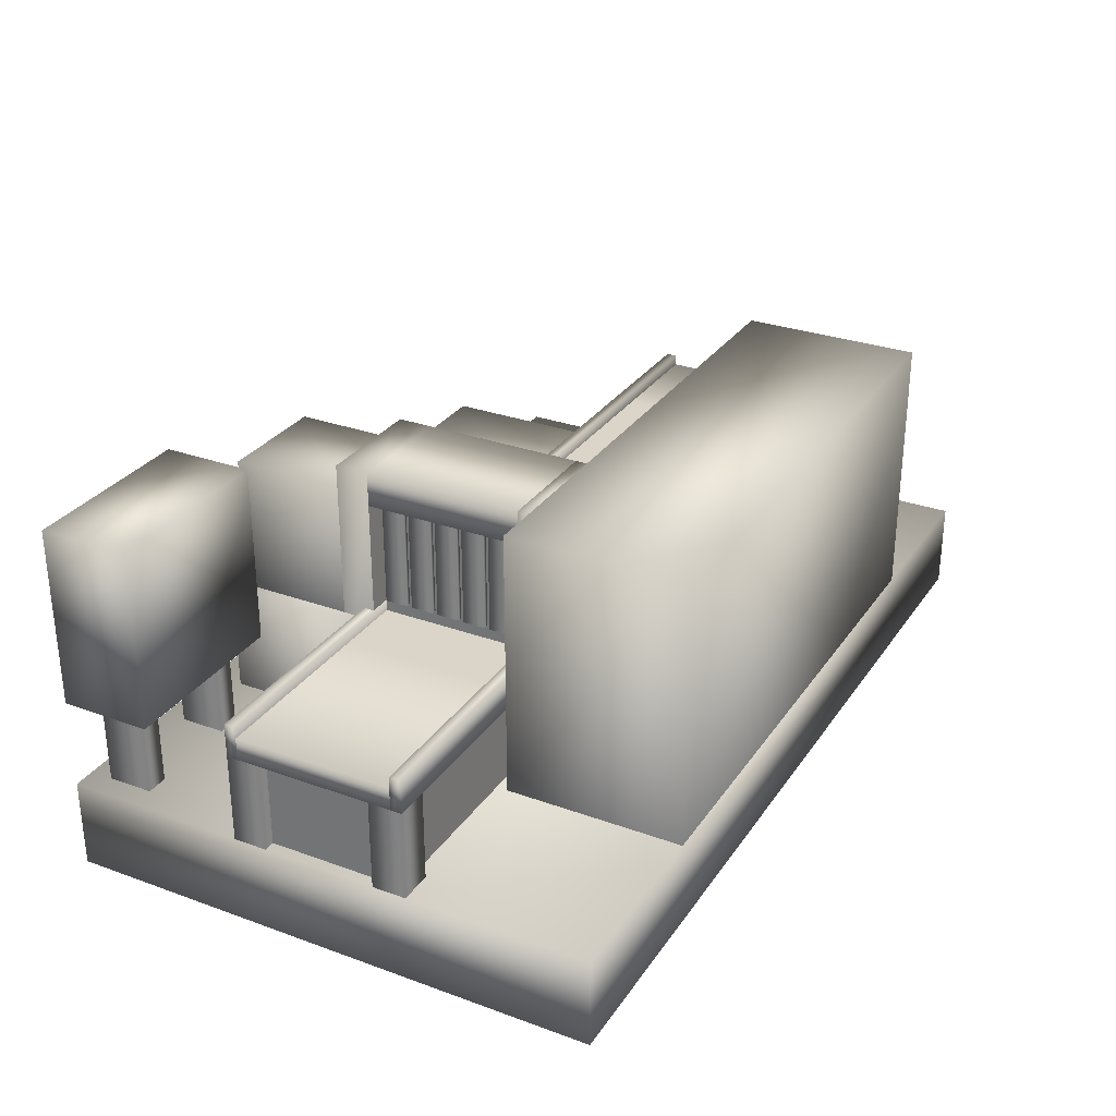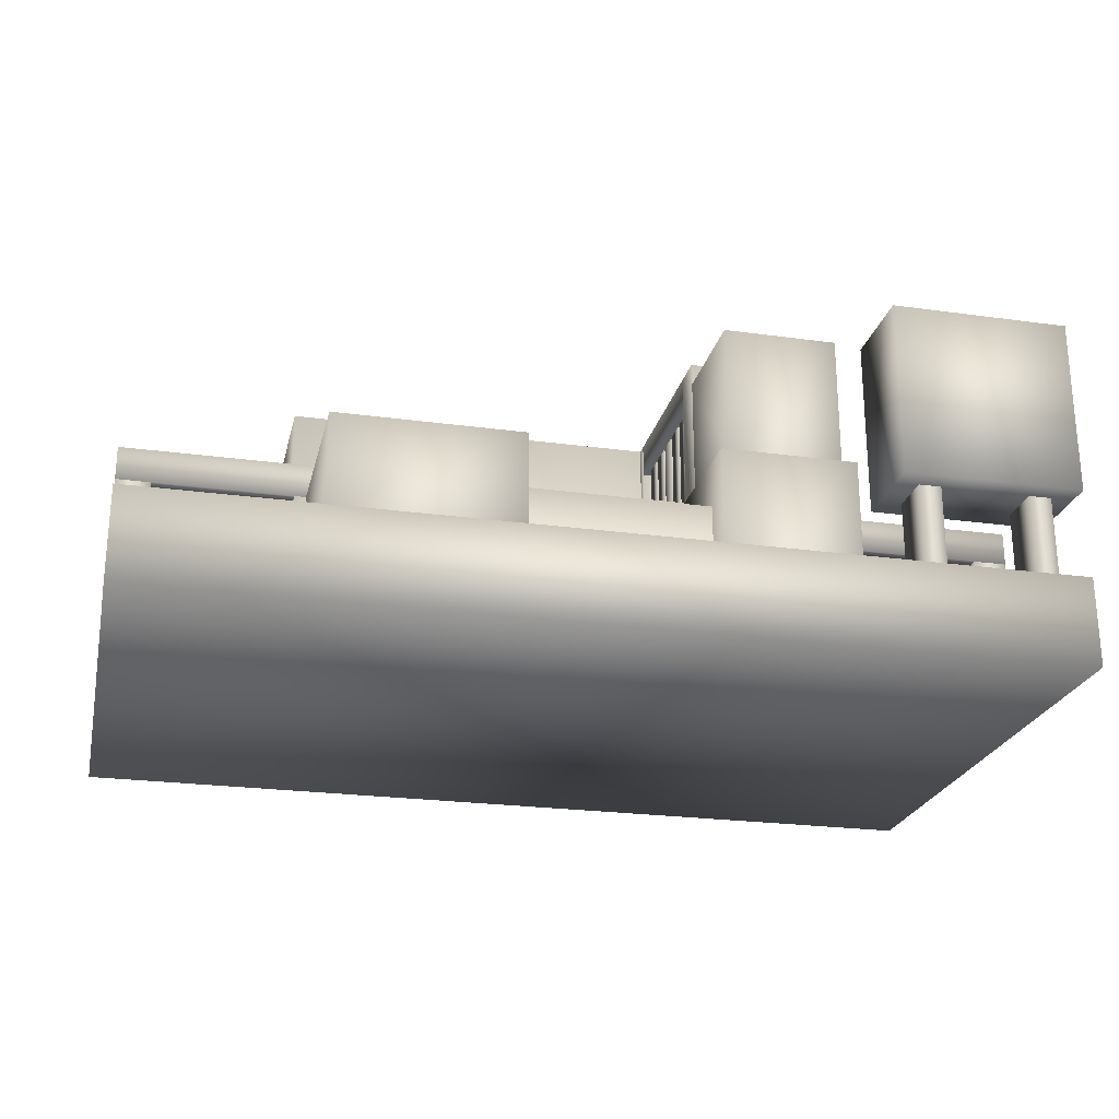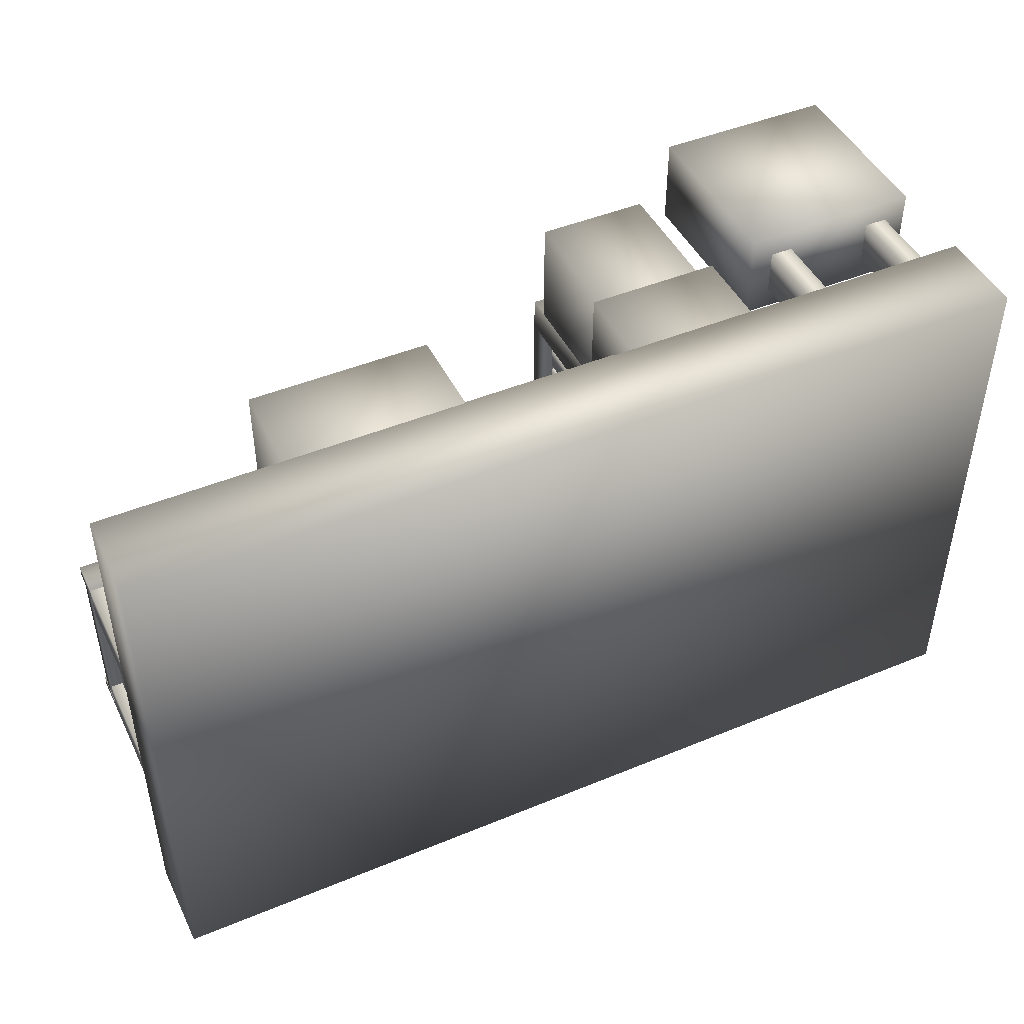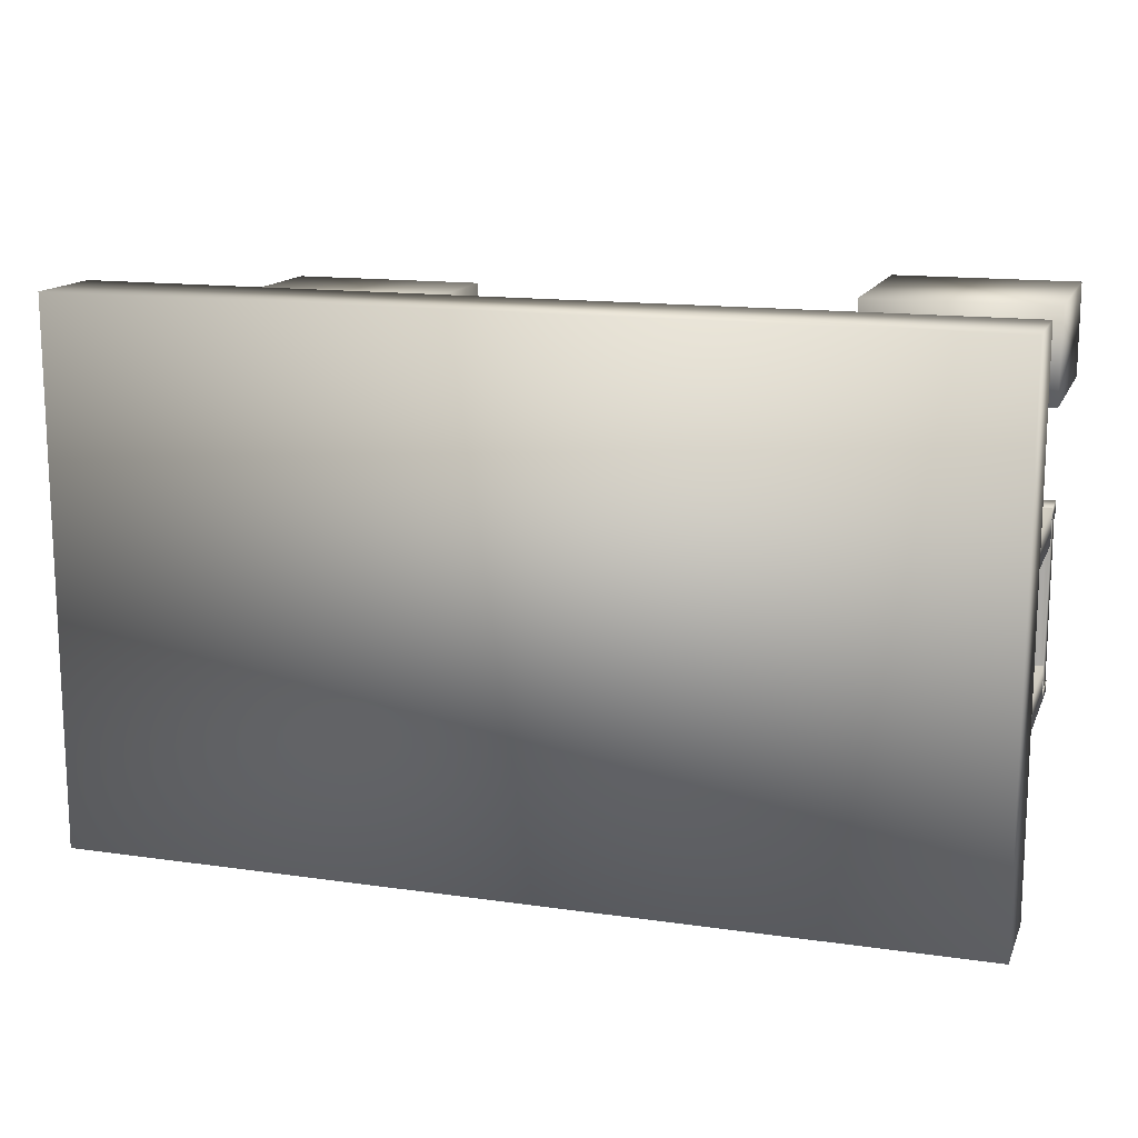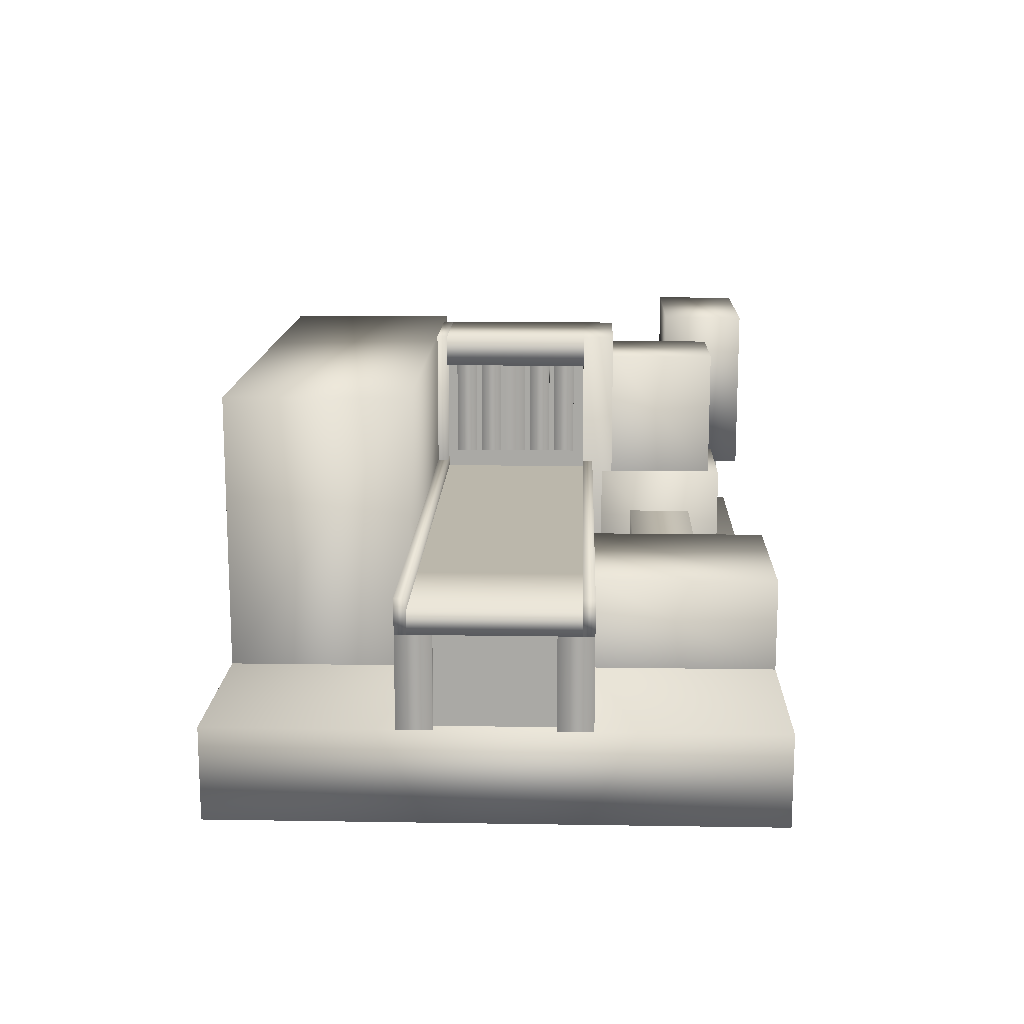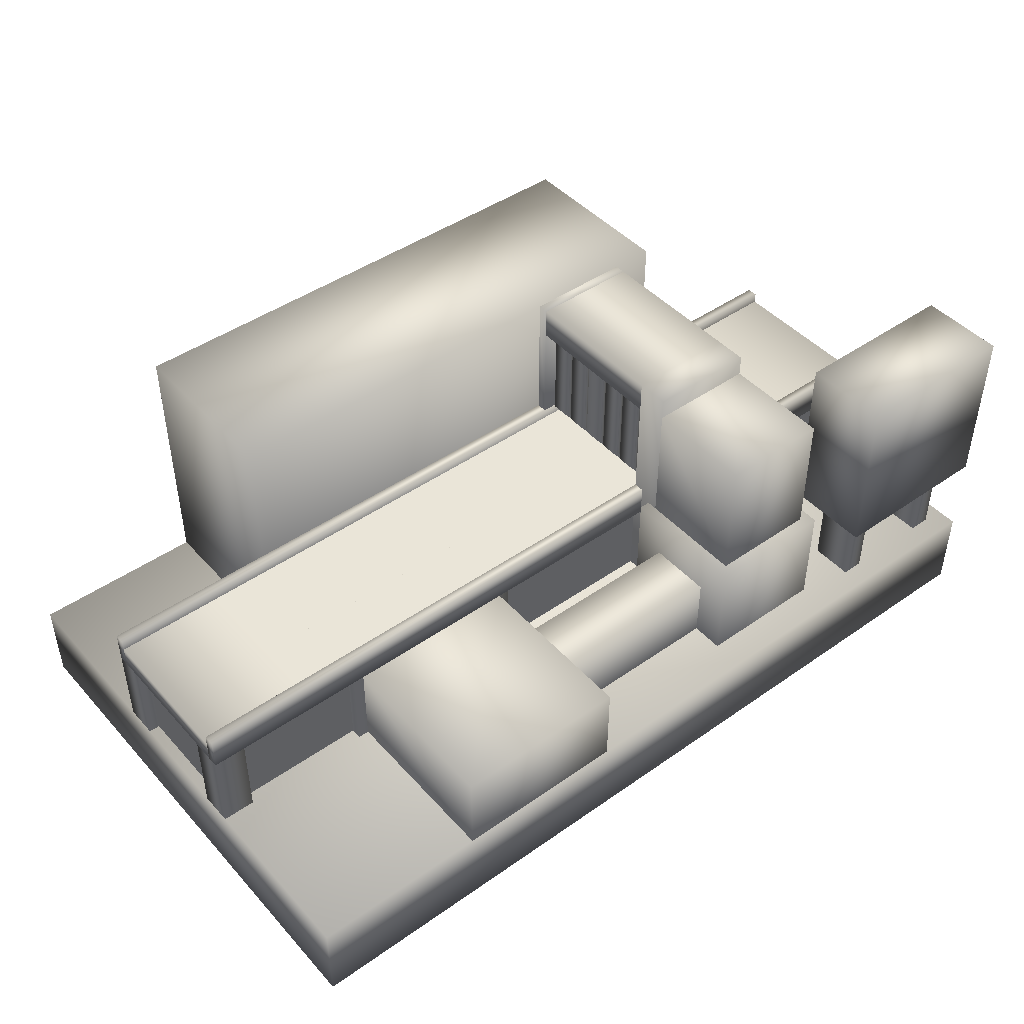
<metadata>
{"format":"obj","ext":"obj","renderer":"f3d","projection":"perspective","resolution":1024,"background":"white","views":[{"elev":29.4,"azim":118.0,"up":"+Y"},{"elev":-23.8,"azim":-12.9,"up":"+Y"},{"elev":46.1,"azim":-25.3,"up":"+Z"},{"elev":14.3,"azim":17.5,"up":"+Z"},{"elev":14.2,"azim":-88.0,"up":"+Y"},{"elev":45.2,"azim":-39.0,"up":"+Y"}]}
</metadata>
<code>
o conveyors
v -2 0.125 0.0625
v -2 0.125 0.9375
v -2 -0 0.9375
v -2 0 0.0625
v -1 0.125 0.4062
v 3 0.125 0.0625
v 3 0 0.0625
v 3 -0 0.9375
v 3 0.125 0.9375
v 0.3125 0.125 0.9375
v 2 0.125 0.0625
v 2.938 0 0.0625
v 2.938 -0 0.9375
v -1.938 0 0.0625
v -1.938 -0 0.9375
v -1.312 0.125 0.4062
v 0.3125 0.125 0.4062
v 0.3125 0.125 0.5938
v -1 0.125 0.5938
v -1.312 0.125 0.5938
v 2 0.125 0.9375
v -1.312 0.125 0.9375
v -1.312 0.125 0.0625
v 1 0.125 0.9375
v 1 0.125 0.0625
v -1 0.125 0.0625
v 0 0.125 0.4062
v 0 0.125 0.9375
v 0 0.125 0.5938
v 0 0.125 0.0625
v 0.3125 0.125 0.0625
v -1 0.125 0.9375
f 1 4 3 2
f 23 16 5 26
f 26 5 27 30
f 6 9 8 7
f 11 21 9 6
f 31 10 24 25
f 7 8 13 12
f 14 15 3 4
f 30 27 17 31
f 1 2 22 23
f 25 24 21 11
f 19 32 28 29
f 20 22 32 19
f 29 28 10 18
o redstone
v 3 1 2
v 3 -0 2
v 2 -0 2
v 2 1 2
v 2 1 1.5
v 2 -0 1.5
v 3 -0 1.5
v 3 1 1.5
v 2.25 -0 1.875
v 2.25 -0.5 1.875
v 2.125 -0.5 1.875
v 2.125 -0 1.875
v 2.125 -0 1.625
v 2.125 -0.5 1.625
v 2.25 -0.5 1.625
v 2.25 -0 1.625
v 2.875 -0 1.875
v 2.875 -0.5 1.875
v 2.75 -0.5 1.875
v 2.75 -0 1.875
v 2.75 -0 1.625
v 2.75 -0.5 1.625
v 2.875 -0.5 1.625
v 2.875 -0 1.625
f 33 36 35 34
f 37 40 39 38
f 40 37 36 33
f 34 35 38 39
f 37 38 35 36
f 40 33 34 39
f 41 44 43 42
f 45 48 47 46
f 45 46 43 44
f 48 41 42 47
f 49 52 51 50
f 53 56 55 54
f 53 54 51 52
f 56 49 50 55
o base
v 3 -0.5 2
v 3 -1 2
v -2 -1 2
v -2 -0.5 2
v -2 -0.5 -1
v -2 -1 -1
v 3 -1 -1
v 3 -0.5 -1
v 1.75 0.125 1.125
v 1.125 0.125 1.125
v 1.75 1 0.9375
v 1.125 1 0.9375
v -0.1875 -0 0.0625
v -1.812 -0 0.0625
v -1.812 -0.5 0.0625
v -0.1875 -0.5 0.0625
v -1 -0.5 -0
v -1 -0.5 -1
v 2 -0.5 -1
v 2 -0.5 -0
v 2 1 0
v 3 0.1875 1
v 3 -0 1
v -2 -0 1
v 3 0.1875 0.0625
v 3 -0 0.0625
v -2 -0 0.0625
v -2 0.1875 0.0625
v -2 -0 0.9375
v -2 0.1875 0.9375
v 3 0.1875 0.9375
v 3 -0 0.9375
v -2 0 0
v -2 0.1875 0
v 3 0.1875 0
v 3 0 0
v 1.125 0.1875 0.9375
v 1.75 0.1875 0.9375
v 1.75 1 0.0625
v 1.125 1 0.0625
v 1.719 0.8125 0.75
v 1.719 0.25 0.75
v 1.719 0.25 0.875
v 1.719 0.8125 0.875
v 1.688 0.8125 0.5938
v 1.688 0.25 0.5938
v 1.719 0.25 0.5938
v 1.719 0.8125 0.5938
v 1.719 0.25 0.7188
v 1.719 0.8125 0.7188
v 1.688 0.8125 0.75
v 1.688 0.25 0.75
v 1.688 0.8125 0.4375
v 1.688 0.25 0.4375
v 1.719 0.25 0.4375
v 1.719 0.8125 0.4375
v 1.719 0.25 0.5625
v 1.719 0.8125 0.5625
v 1.688 0.8125 0.2812
v 1.688 0.25 0.2812
v 1.719 0.25 0.2812
v 1.719 0.8125 0.2812
v 1.719 0.25 0.4062
v 1.719 0.8125 0.4062
v 1.688 0.8125 0.125
v 1.688 0.25 0.125
v 1.719 0.25 0.125
v 1.719 0.8125 0.125
v 1.719 0.25 0.25
v 1.719 0.8125 0.25
v 1.625 0.8125 0
v 1.625 0.125 0
v 1.625 0.125 1
v 1.625 0.8125 1
v 1.25 0.8125 0
v 1.25 0.8125 1
v 1.25 0.125 1
v 1.25 0.125 0
v 0.3125 0.125 0.4062
v 0.3125 0.125 0.5938
v -1.312 0.125 0.5938
v -1.312 0.125 0.4062
v 1.688 0.25 0.875
v 1.688 0.8125 0.875
v 1.688 0.8125 0.5625
v 1.688 0.25 0.5625
v 1.688 0.8125 0.7188
v 1.688 0.25 0.7188
v 1.688 0.8125 0.4062
v 1.688 0.25 0.4062
v 1.688 0.8125 0.25
v 1.688 0.25 0.25
v 1.188 0.8125 0.75
v 1.188 0.25 0.75
v 1.188 0.25 0.875
v 1.188 0.8125 0.875
v 1.156 0.8125 0.5938
v 1.156 0.25 0.5938
v 1.188 0.25 0.5938
v 1.188 0.8125 0.5938
v 1.188 0.25 0.7188
v 1.188 0.8125 0.7188
v 1.156 0.8125 0.75
v 1.156 0.25 0.75
v 1.188 0.8125 0.4375
v 1.188 0.25 0.4375
v 1.188 0.25 0.5625
v 1.188 0.8125 0.5625
v 1.156 0.8125 0.2812
v 1.156 0.25 0.2812
v 1.188 0.25 0.2812
v 1.188 0.8125 0.2812
v 1.188 0.25 0.4062
v 1.188 0.8125 0.4062
v 1.156 0.8125 0.125
v 1.156 0.25 0.125
v 1.188 0.25 0.125
v 1.188 0.8125 0.125
v 1.188 0.25 0.25
v 1.188 0.8125 0.25
v 1.156 0.25 0.875
v 1.156 0.8125 0.875
v 1.156 0.8125 0.5625
v 1.156 0.25 0.5625
v 1.156 0.8125 0.7188
v 1.156 0.25 0.7188
v 1.156 0.8125 0.4062
v 1.156 0.25 0.4062
v 1.156 0.8125 0.25
v 1.156 0.25 0.25
v 1.156 0.8125 0.4375
v 1.156 0.25 0.4375
v 0 -0.5 2
v -1 -0.5 2
v 1.75 0.875 1.75
v 1.75 0.125 1.75
v 1.125 0.125 1.75
v 1.125 0.875 1.75
v 1.75 0.875 1.125
v 1.125 0.875 1.125
v 1.812 0.125 1.812
v 1.812 -0.625 1.812
v 1.062 -0.625 1.812
v 1.062 0.125 1.812
v 1.812 0.125 1.062
v 1.062 0.125 1.062
v 1.062 -0.625 1.062
v 1.812 -0.625 1.062
v 0 -0.125 1.625
v 1.062 -0.125 1.625
v 1.062 -0.5 1.625
v 0 -0.5 1.625
v 0 -0.125 1.25
v 1.062 -0.125 1.25
v 0 -0.5 1.25
v 1.062 -0.5 1.25
v 1.125 -0.5 1.125
v 1.125 -0.5 0.9375
v 1.75 -0.5 0.9375
v 1.75 -0.5 1.125
v 1.125 0.1875 0.0625
v 1.125 0.1875 0
v 1.75 0.1875 0
v 1.75 0.1875 0.0625
v 2.812 -0 0.9375
v 2.812 -0.5 0.9375
v 1.75 -0 0.9375
v 2.812 -0 0.0625
v 2.812 -0.5 0.0625
v 2.938 -0 0.1875
v 2.938 -0.5 0.1875
v 2.938 -0.5 0.8125
v 2.938 -0 0.8125
v -1.938 -0 0.1875
v -1.938 -0 0.8125
v -1.938 -0.5 0.8125
v -1.938 -0.5 0.1875
v -1 -0.5 1
v 0 -0.5 1
v 1.188 -0 0.9375
v 1.188 -0.5 0.9375
v -1.812 -0.5 0.9375
v -1.812 -0 0.9375
v 1.125 0.8125 0.0625
v 1.125 0.8125 0.9375
v 1.75 0.8125 0.9375
v 1.75 0.8125 0.0625
v -1.812 -0 1
v -1.812 -0 0.8125
v -1.812 -0.5 0.8125
v -1.812 -0.5 1
v -2 -0.5 1
v -2 -0.5 0.8125
v -2 -0 0.8125
v -1.062 -0 1
v -1.062 -0.5 1
v -1.062 -0.5 0.8125
v -1.062 -0 0.8125
v -0.875 -0 1
v -0.875 -0.5 1
v 3 -0.5 1
v 2.812 -0.5 1
v 2.812 -0 1
v 3 -0 0.8125
v 3 -0.5 0.8125
v 2.812 -0.5 0.8125
v 2.812 -0 0.8125
v -2 -0 0.1875
v -2 -0.5 0.1875
v -2 -0.5 -0
v -1.812 -0.5 -0
v -1.812 0 0
v -1.812 -0.5 0.1875
v -1.812 -0 0.1875
v 2.812 0 0
v 2.812 -0 0.1875
v 2.812 -0.5 0.1875
v 2.812 -0.5 -0
v 3 -0.5 -0
v 3 -0.5 0.1875
v 3 -0 0.1875
v 0.0625 -0 1
v 0.0625 -0.5 1
v -0.125 -0.5 1
v -0.125 -0 1
v 0.0625 -0 0.8125
v 0.0625 -0.5 0.8125
v 1.125 1 1.125
v 1.75 1 1.125
v -2 0.1875 1
v 0 -0 2
v -1 -0 2
v 0 -0 1
v -1 -0 1
v -1 1 0
v -1 1 -1
v 2 1 -1
v 1.75 1 0
v 1.125 1 0
f 57 60 59 58
f 61 64 63 62
f 64 61 60 57
f 58 59 62 63
f 61 62 59 60
f 58 63 64 57
f 285 284 66 65
f 69 72 71 70
f 291 292 74 73
f 293 77 76 75
f 78 286 80 79
f 293 75 74 292
f 77 291 73 76
f 81 84 83 82
f 286 86 85 80
f 87 88 85 86
f 286 78 87 86
f 78 79 88 87
f 84 90 89 83
f 91 92 89 90
f 84 81 91 90
f 81 82 92 91
f 68 67 94 93
f 97 100 99 98
f 101 104 103 102
f 104 106 105 103
f 107 97 98 108
f 109 112 111 110
f 112 114 113 111
f 115 118 117 116
f 118 120 119 117
f 121 124 123 122
f 124 126 125 123
f 127 130 129 128
f 131 134 133 132
f 135 138 137 136
f 100 140 139 99
f 141 142 113 114
f 143 144 105 106
f 145 146 119 120
f 147 148 125 126
f 107 108 139 140
f 101 102 144 143
f 109 110 142 141
f 115 116 146 145
f 121 122 148 147
f 149 152 151 150
f 153 156 155 154
f 156 158 157 155
f 159 149 150 160
f 161 164 163 162
f 165 168 167 166
f 168 170 169 167
f 171 174 173 172
f 174 176 175 173
f 152 178 177 151
f 179 180 163 164
f 181 182 157 158
f 183 184 169 170
f 185 186 175 176
f 159 160 177 178
f 153 154 182 181
f 187 188 180 179
f 165 166 184 183
f 171 172 186 185
f 287 288 190 189
f 191 194 193 192
f 195 196 194 191
f 196 66 193 194
f 195 191 192 65
f 197 200 199 198
f 201 202 200 197
f 202 203 199 200
f 201 197 198 204
f 201 204 203 202
f 205 208 207 206
f 209 205 206 210
f 209 210 212 211
f 68 214 213 284
f 67 285 216 215
f 295 218 217 96
f 294 95 220 219
f 96 217 220 95
f 221 223 215 222
f 224 225 72 69
f 226 229 228 227
f 230 233 232 231
f 290 234 190 288
f 289 287 189 235
f 236 239 238 237
f 240 243 242 241
f 240 241 68 96
f 243 95 67 242
f 80 85 88 79
f 83 89 92 82
f 244 247 246 245
f 244 80 248 247
f 80 250 249 248
f 251 254 253 252
f 255 251 252 256
f 79 259 258 257
f 79 257 261 260
f 259 263 262 258
f 89 266 265 264
f 89 268 267 266
f 268 270 269 267
f 271 274 273 272
f 271 92 275 274
f 92 277 276 275
f 263 260 261 262
f 277 272 273 276
f 245 246 249 250
f 264 265 269 270
f 278 281 280 279
f 278 279 283 282
f 67 68 284 285
f 289 290 288 287
f 77 293 292 291
f 95 96 68 67
f 294 295 96 95

</code>
